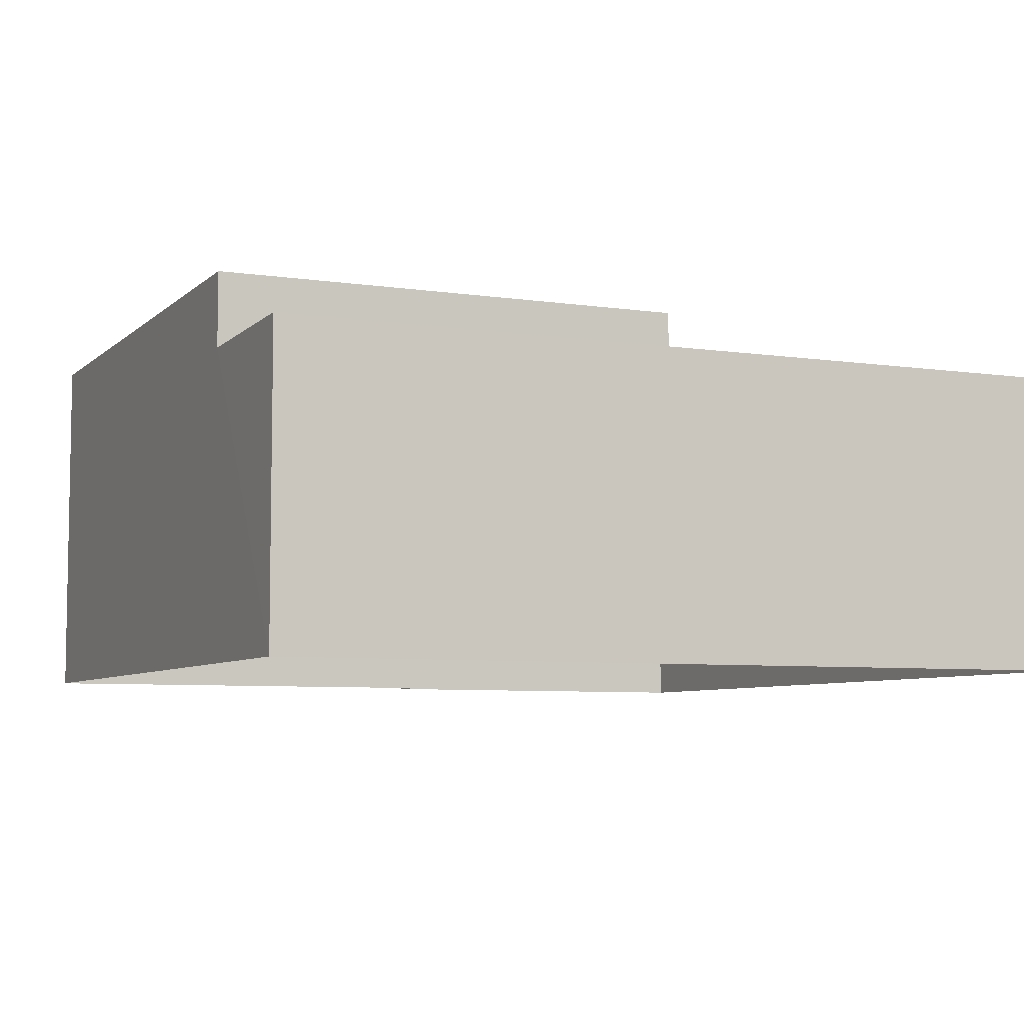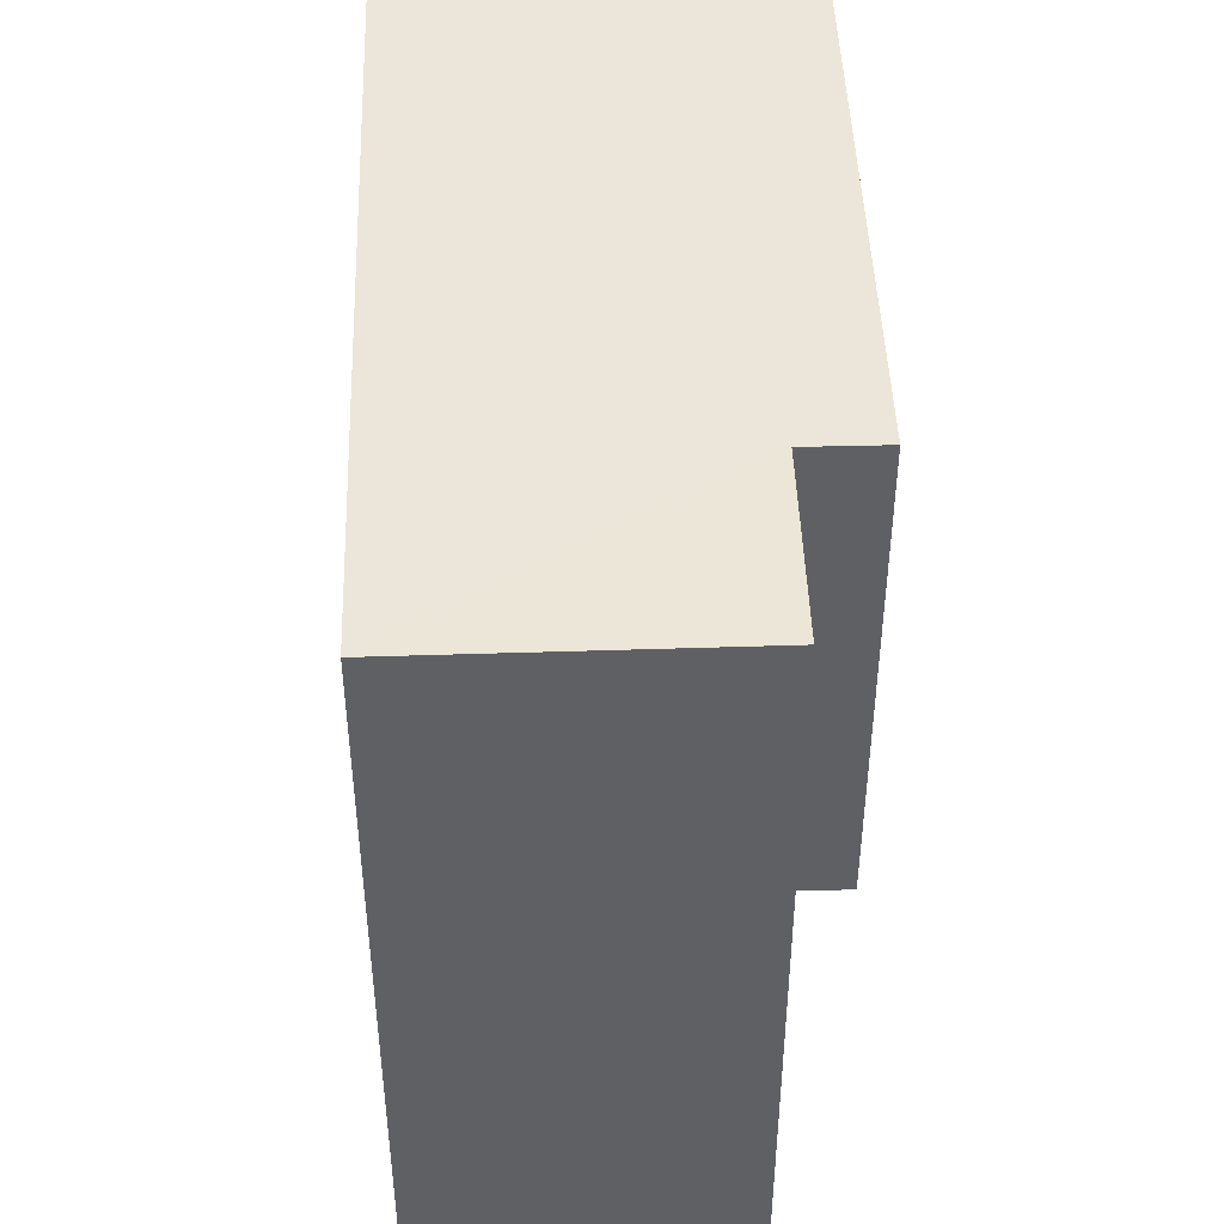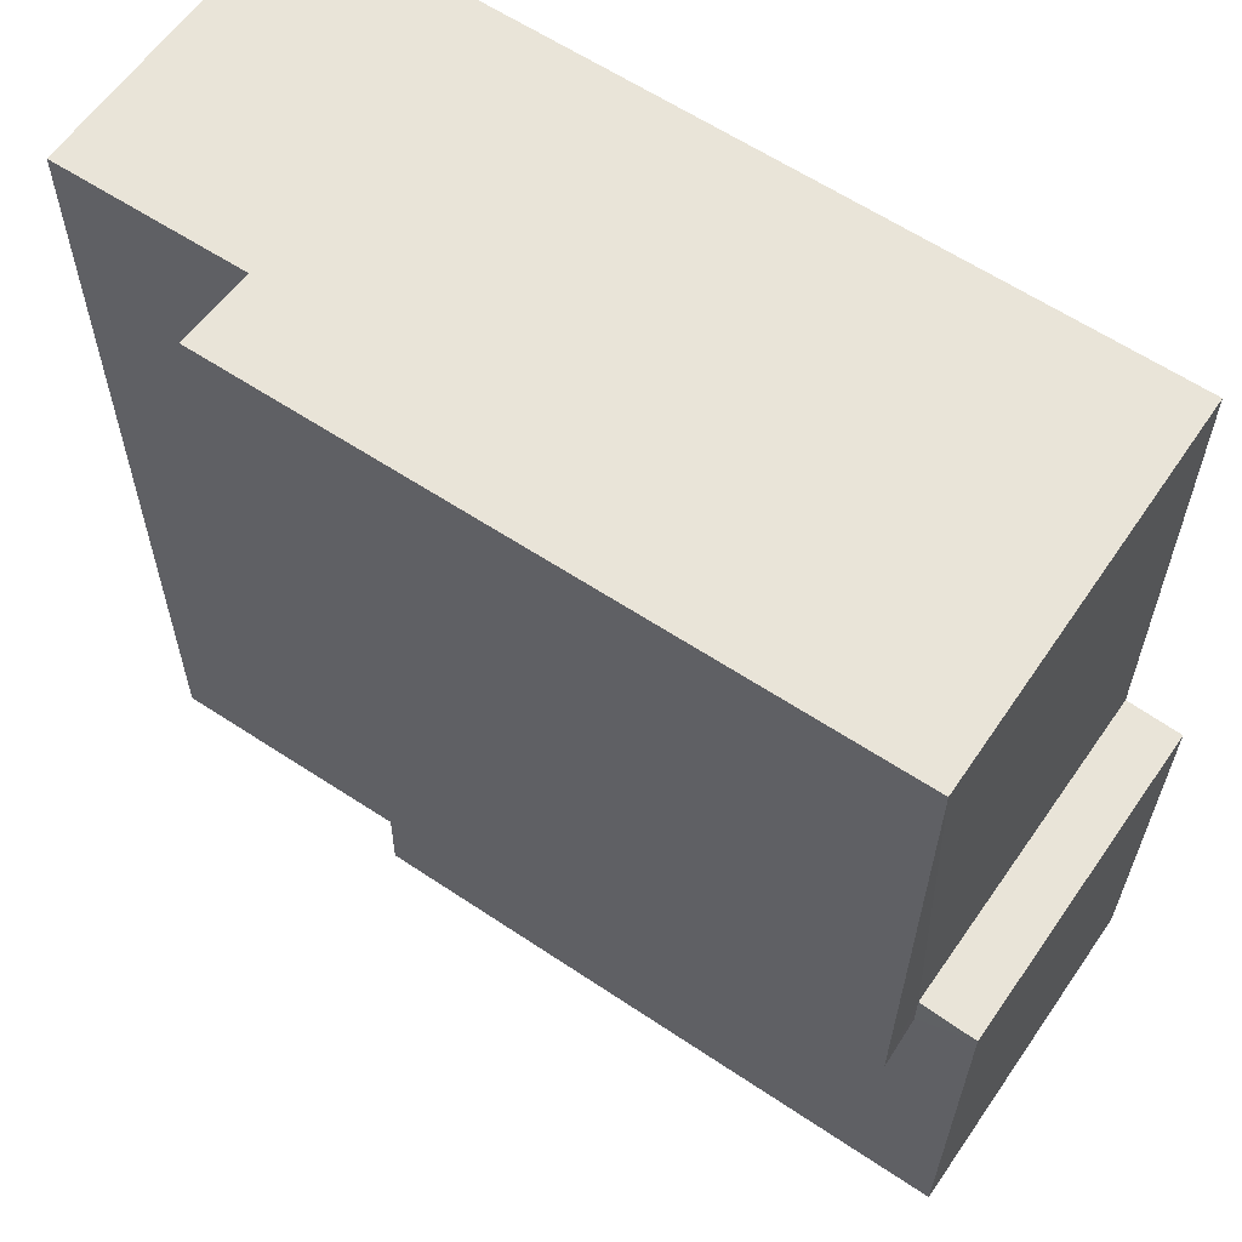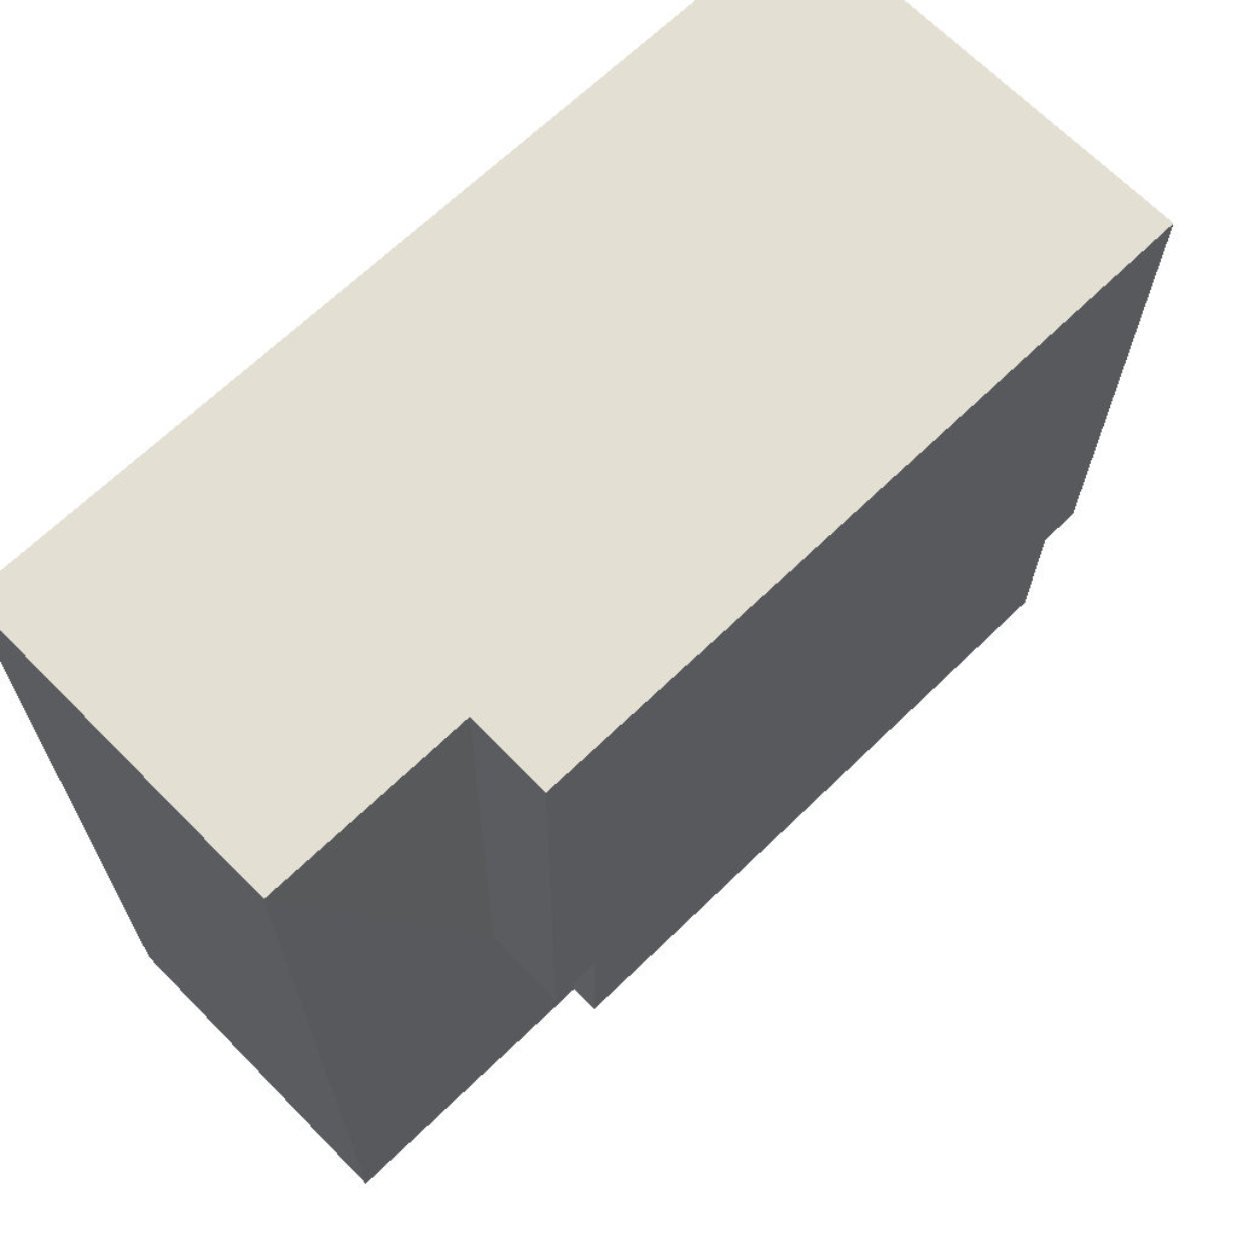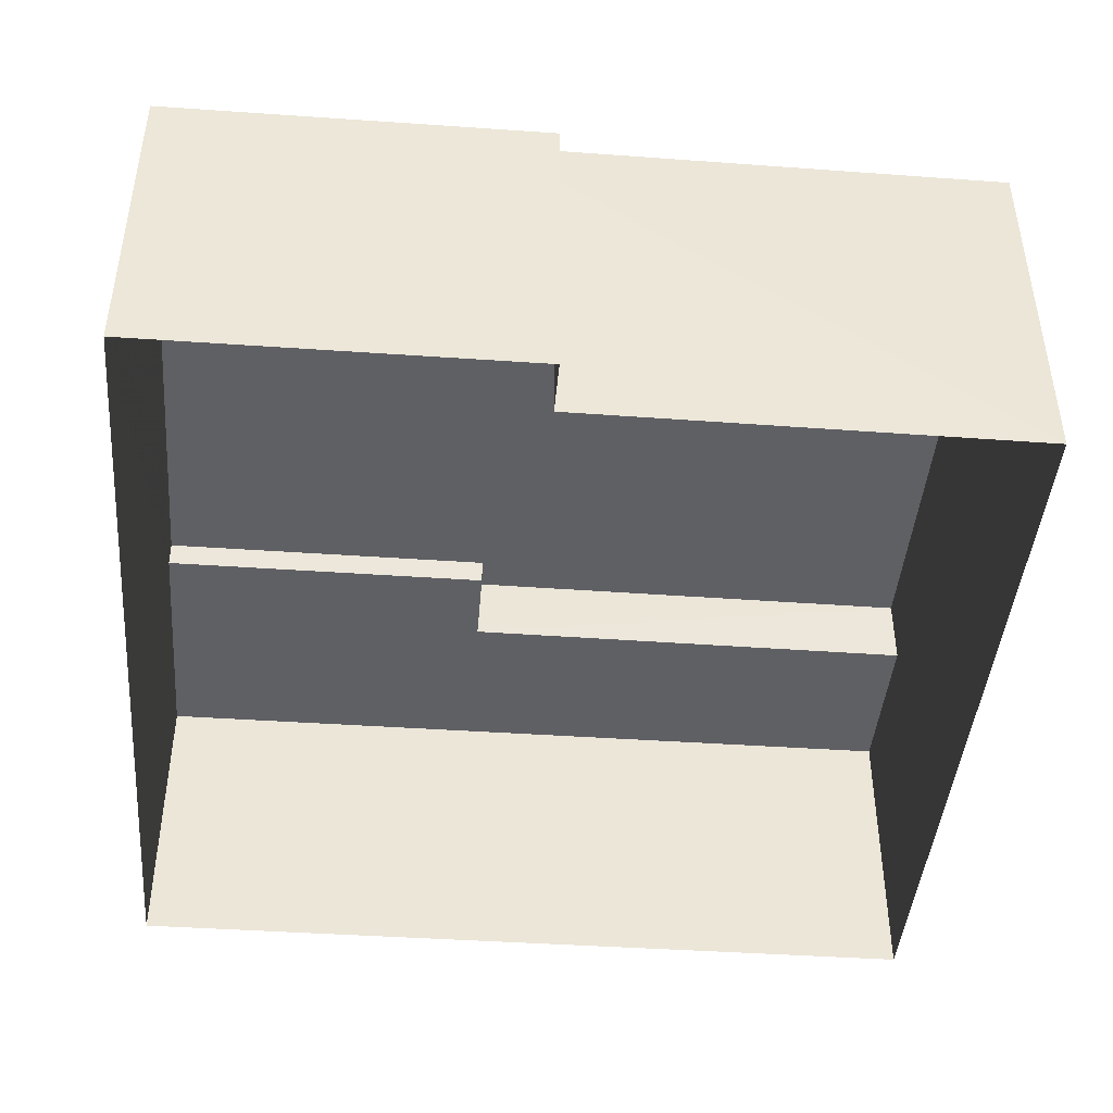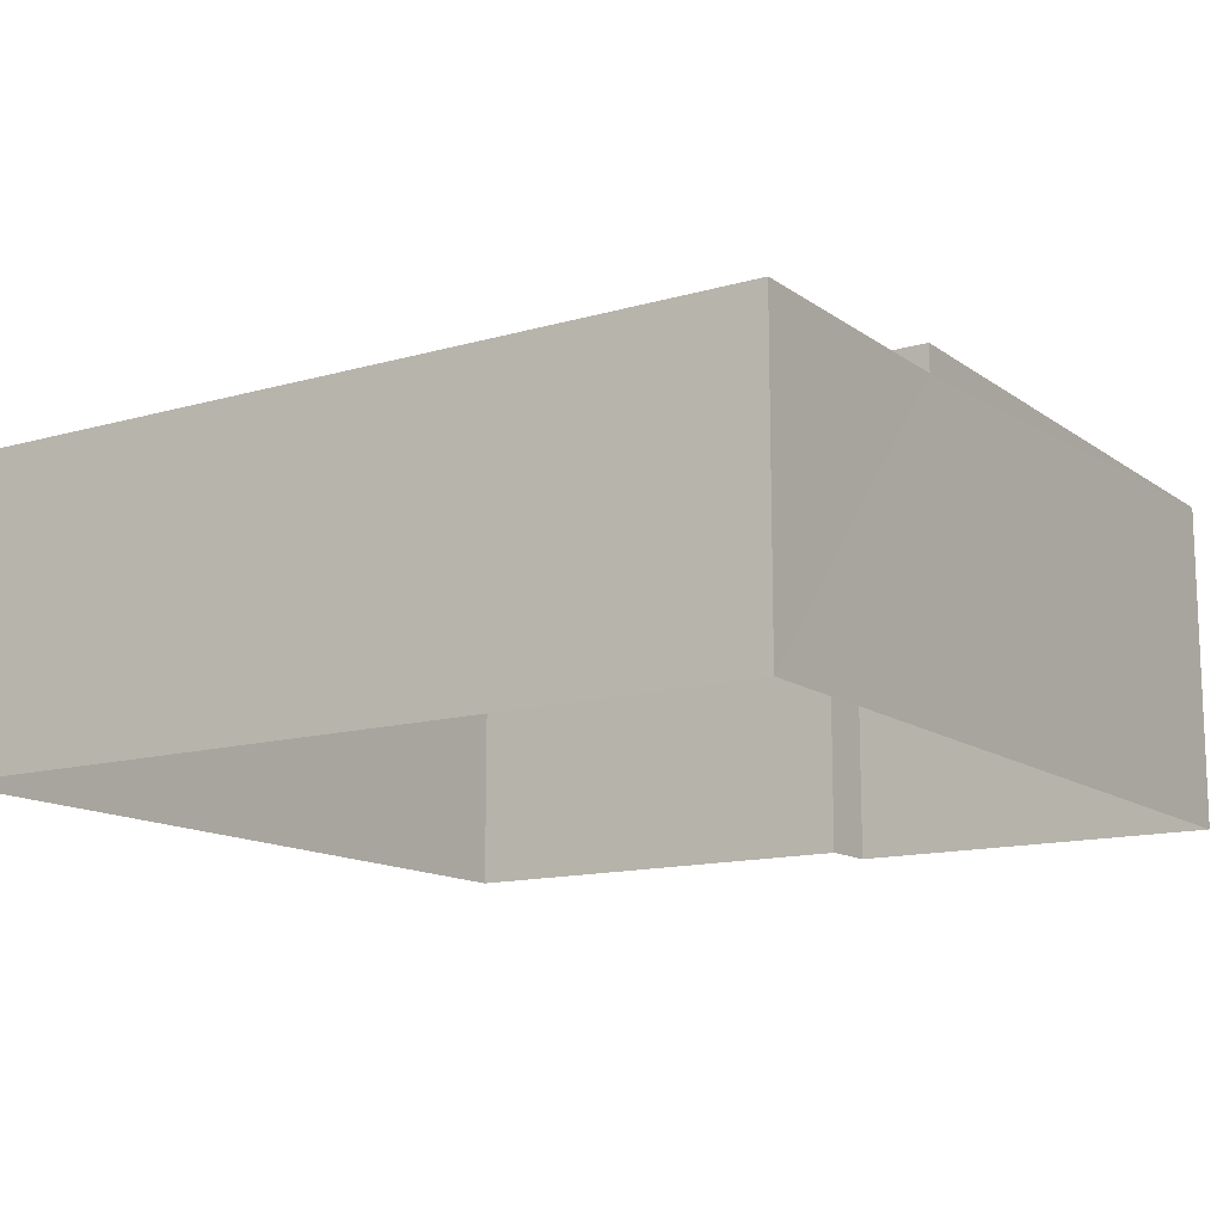
<metadata>
{"format":"obj","ext":"obj","renderer":"f3d","projection":"perspective","resolution":1024,"background":"white","views":[{"elev":-6.3,"azim":-114.4,"up":"+Z"},{"elev":46.9,"azim":-92.0,"up":"+Y"},{"elev":60.4,"azim":34.3,"up":"+Y"},{"elev":66.7,"azim":-44.4,"up":"+Y"},{"elev":-43.7,"azim":84.8,"up":"+Z"},{"elev":-13.4,"azim":-57.2,"up":"+Z"}]}
</metadata>
<code>
v -3.168e+05 4.046e+04 2.69
v -3.168e+05 4.046e+04 2.689
v -3.168e+05 4.046e+04 2.69
v -3.169e+05 4.046e+04 2.693
v -3.169e+05 4.047e+04 2.695
v -3.168e+05 4.047e+04 2.691
v -3.169e+05 4.046e+04 5.385
v -3.169e+05 4.046e+04 5.384
v -3.168e+05 4.046e+04 5.382
v -3.168e+05 4.046e+04 5.381
v -3.168e+05 4.046e+04 5.382
v -3.168e+05 4.046e+04 5.382
v -3.169e+05 4.046e+04 5.17
v -3.169e+05 4.046e+04 5.17
v -3.169e+05 4.046e+04 5.169
v -3.169e+05 4.046e+04 5.17
v -3.169e+05 4.047e+04 5.172
v -3.169e+05 4.047e+04 5.171
v -3.168e+05 4.046e+04 5.777
v -3.169e+05 4.047e+04 5.781
v -3.169e+05 4.046e+04 5.78
v -3.168e+05 4.047e+04 5.778
f 1 2 3
f 2 4 3
f 3 5 6
f 3 4 5
f 7 8 9
f 8 10 9
f 9 11 12
f 9 10 11
f 13 14 15
f 15 14 16
f 16 14 17
f 14 18 17
f 19 20 21
f 19 22 20
f 12 11 1
f 3 12 1
f 20 18 14
f 21 20 14
f 15 8 7
f 13 15 7
f 11 2 1
f 11 10 2
f 20 22 18
f 22 6 18
f 18 5 17
f 18 6 5
f 10 15 2
f 2 15 4
f 10 8 15
f 4 15 16
f 3 6 12
f 6 22 12
f 12 19 9
f 12 22 19
f 13 7 14
f 14 7 21
f 21 7 19
f 7 9 19
f 17 5 4
f 16 17 4

</code>
